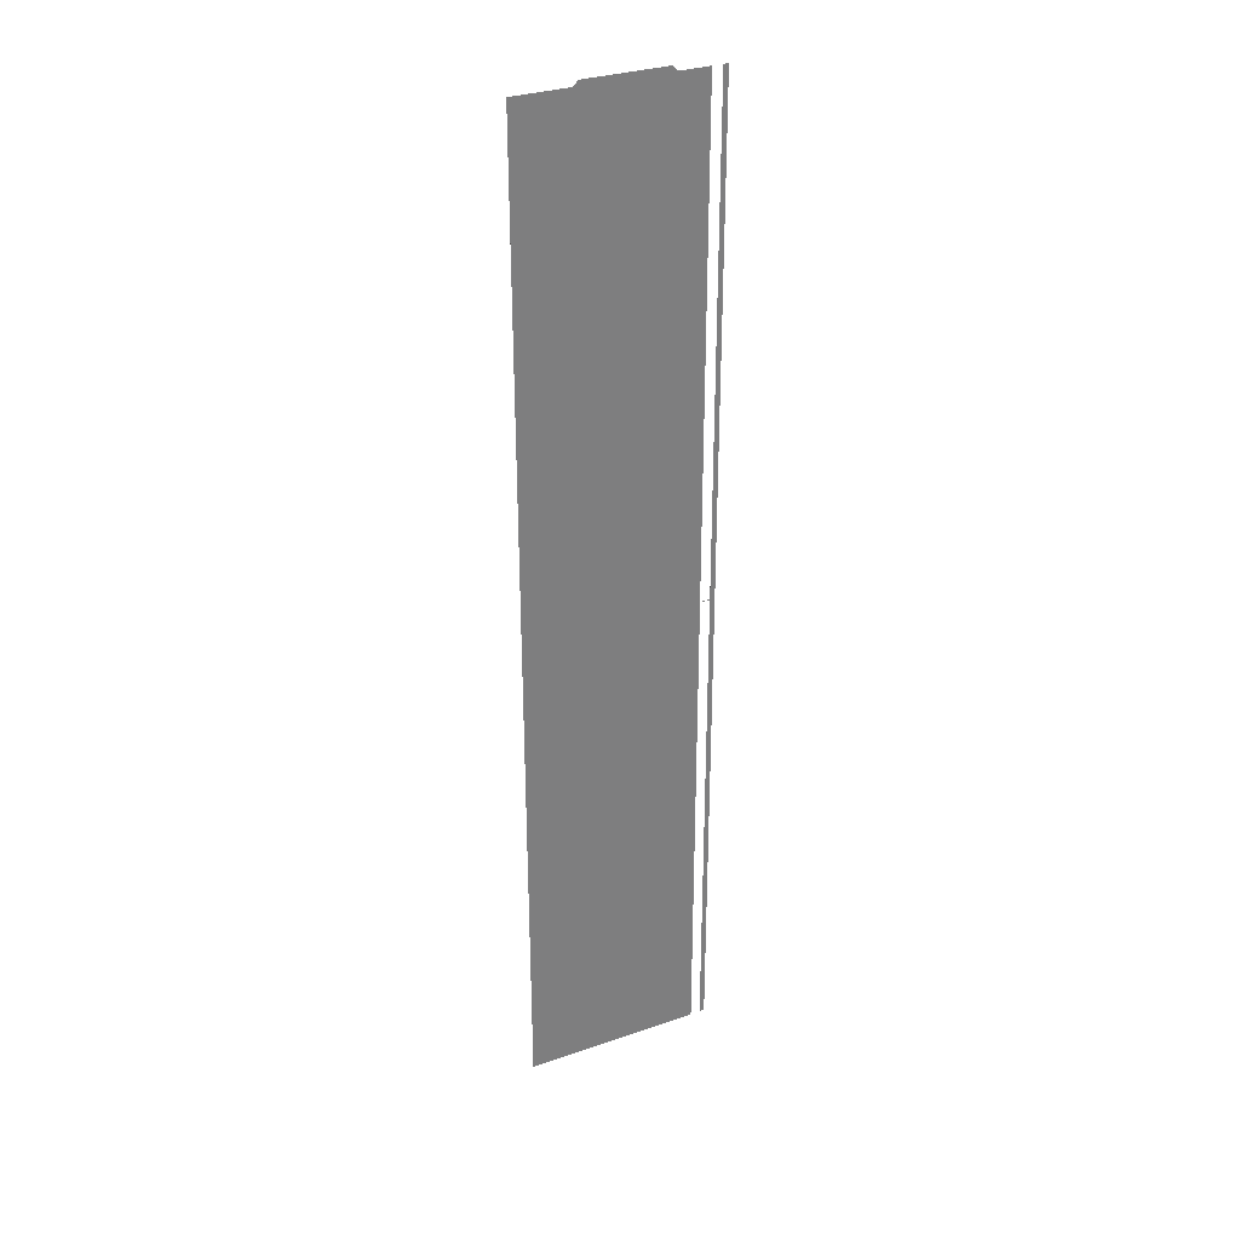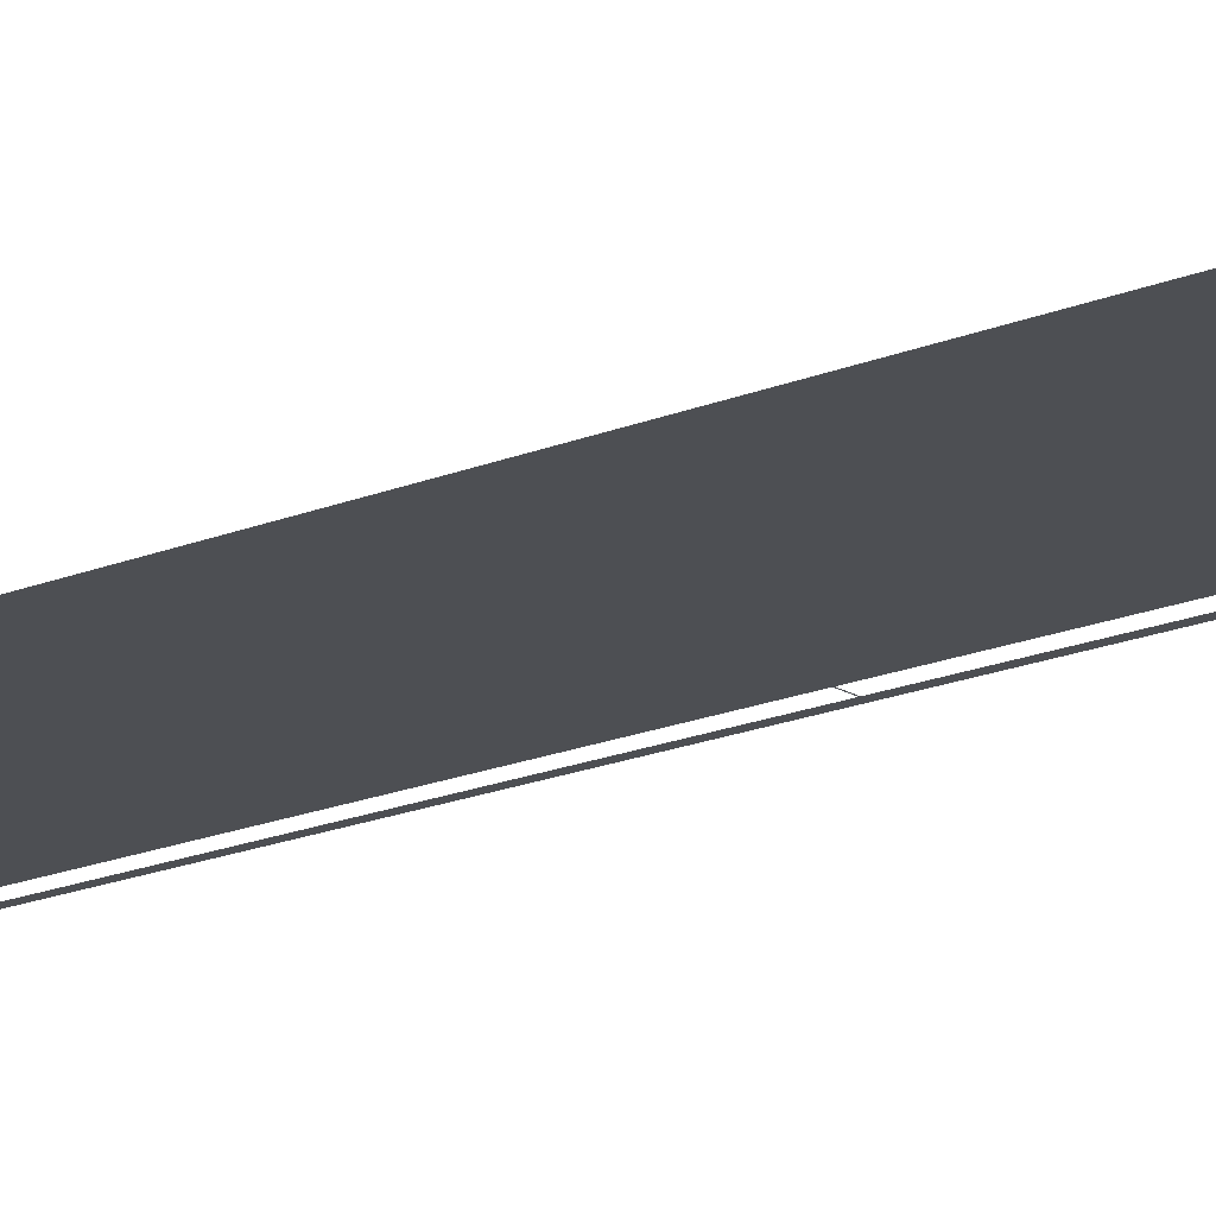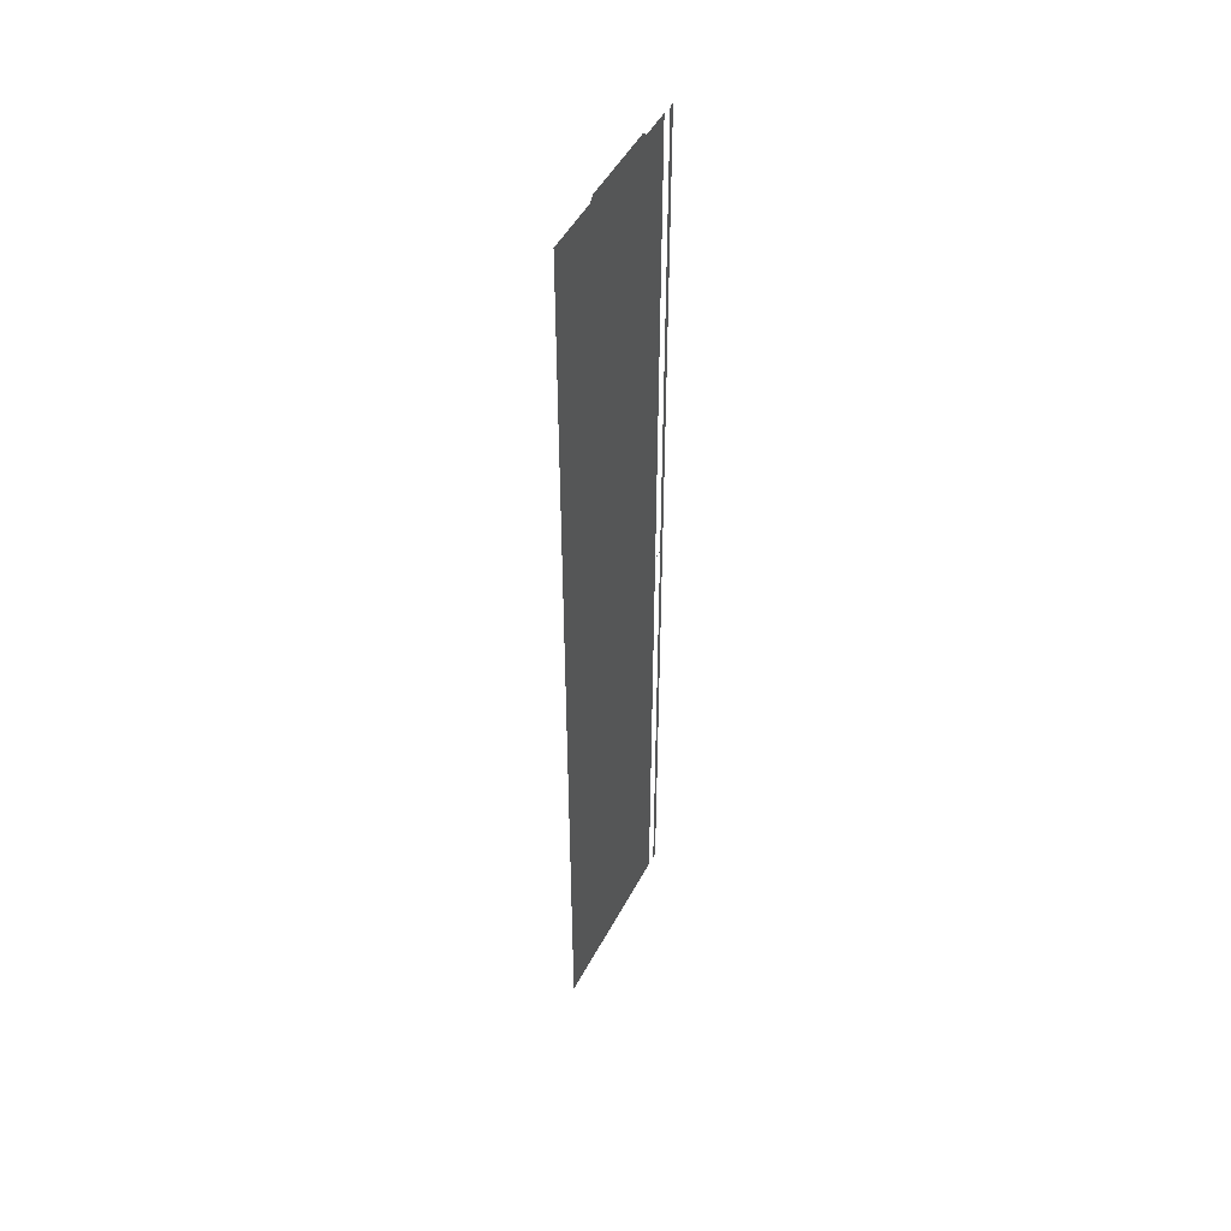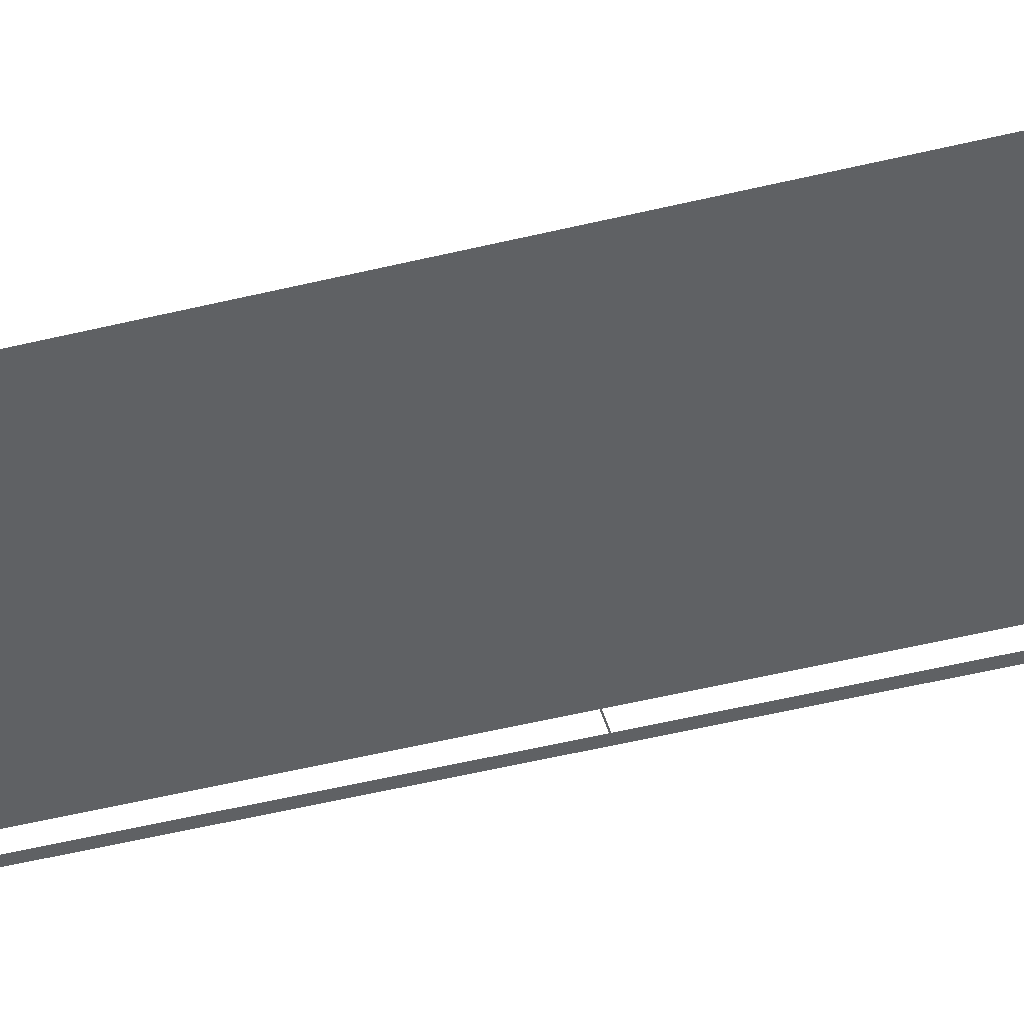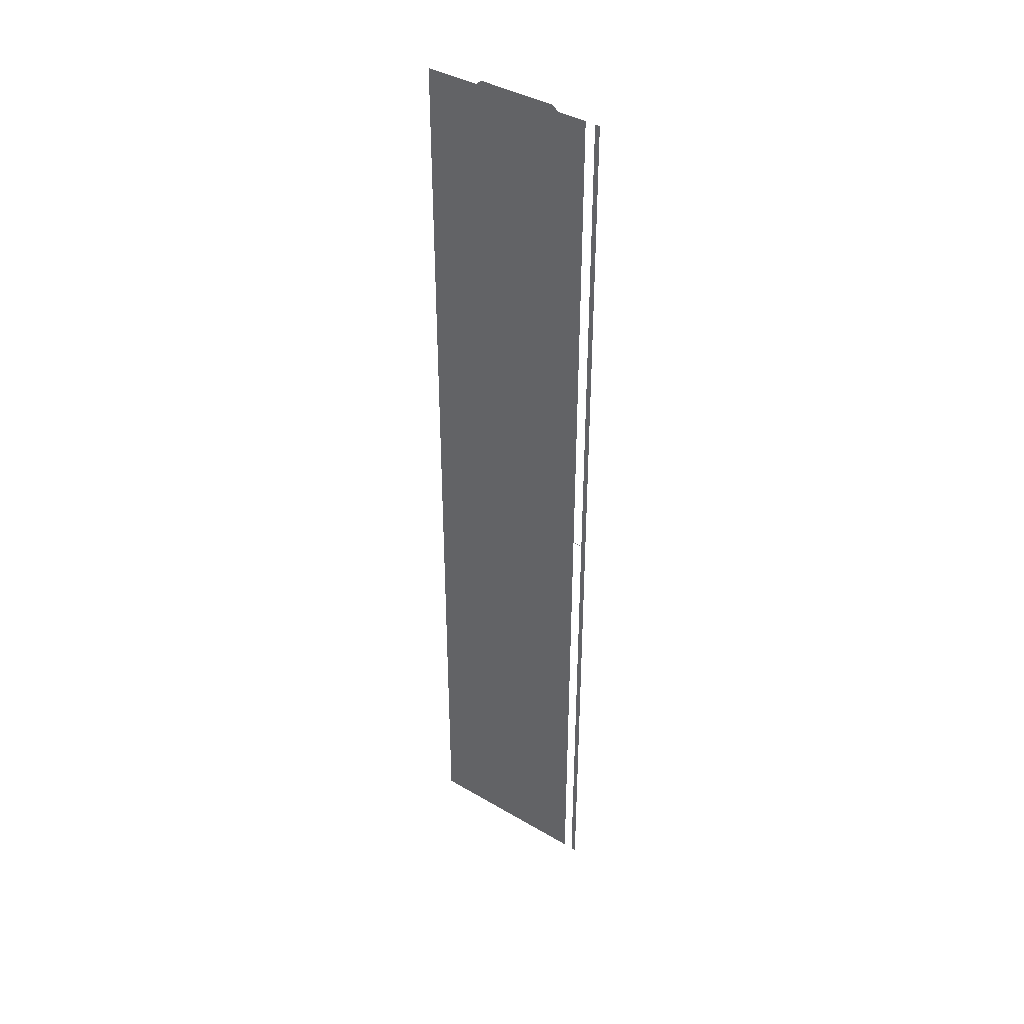
<metadata>
{"format":"obj","ext":"obj","renderer":"f3d","projection":"perspective","resolution":1024,"background":"white","views":[{"elev":31.7,"azim":154.1,"up":"+Z"},{"elev":-17.9,"azim":129.4,"up":"+Y"},{"elev":49.0,"azim":117.0,"up":"+Z"},{"elev":-45.9,"azim":106.0,"up":"+Y"},{"elev":40.0,"azim":-144.0,"up":"+Z"}]}
</metadata>
<code>
v 5904 51.2 -2509
v 5904 51.2 -2196
v 5914 51.2 -2509
v 5904 51.2 -2195
v 5914 51.2 -2509
v 5904 51.2 -2196
v 5904 51.2 -1882
v 5914 51.2 -2509
v 5904 51.2 -2195
v 5923 51.2 -1882
v 5914 51.2 -2509
v 5904 51.2 -1882
v 6016 51.2 -2509
v 5914 51.2 -2509
v 5923 51.2 -1882
v 5926 51.2 -1878
v 6016 51.2 -2509
v 5923 51.2 -1882
v 5978 51.2 -1878
v 6016 51.2 -2509
v 5926 51.2 -1878
v 5981 51.2 -1882
v 6016 51.2 -2509
v 5978 51.2 -1878
v 6016 51.2 -1882
v 6016 51.2 -2509
v 5981 51.2 -1882
v 6016 51.2 -1971
v 6016 51.2 -2509
v 6016 51.2 -1882
v 6016 51.2 -1920
v 6016 51.2 -1971
v 6016 51.2 -1882
v 5898 51.2 -2196
v 5898 51.2 -2195
v 5904 51.2 -2196
v 5904 51.2 -2195
v 5904 51.2 -2196
v 5898 51.2 -2195
v 5894 51.2 -2509
v 5894 51.2 -2458
v 5898 51.2 -2509
v 5894 51.2 -2246
v 5898 51.2 -2509
v 5894 51.2 -2458
v 5894 51.2 -2182
v 5898 51.2 -2509
v 5894 51.2 -2246
v 5894 51.2 -2144
v 5898 51.2 -2509
v 5894 51.2 -2182
v 5894 51.2 -1946
v 5898 51.2 -2509
v 5894 51.2 -2144
v 5894 51.2 -1882
v 5898 51.2 -2509
v 5894 51.2 -1946
v 5898 51.2 -1882
v 5898 51.2 -2509
v 5894 51.2 -1882
v 5898 51.2 -2196
v 5898 51.2 -2509
v 5898 51.2 -1882
v 5898 51.2 -2195
v 5898 51.2 -2196
v 5898 51.2 -1882
f 1 2 3
f 4 5 6
f 7 8 9
f 10 11 12
f 13 14 15
f 16 17 18
f 19 20 21
f 22 23 24
f 25 26 27
f 28 29 30
f 31 32 33
f 34 35 36
f 37 38 39
f 40 41 42
f 43 44 45
f 46 47 48
f 49 50 51
f 52 53 54
f 55 56 57
f 58 59 60
f 61 62 63
f 64 65 66

</code>
